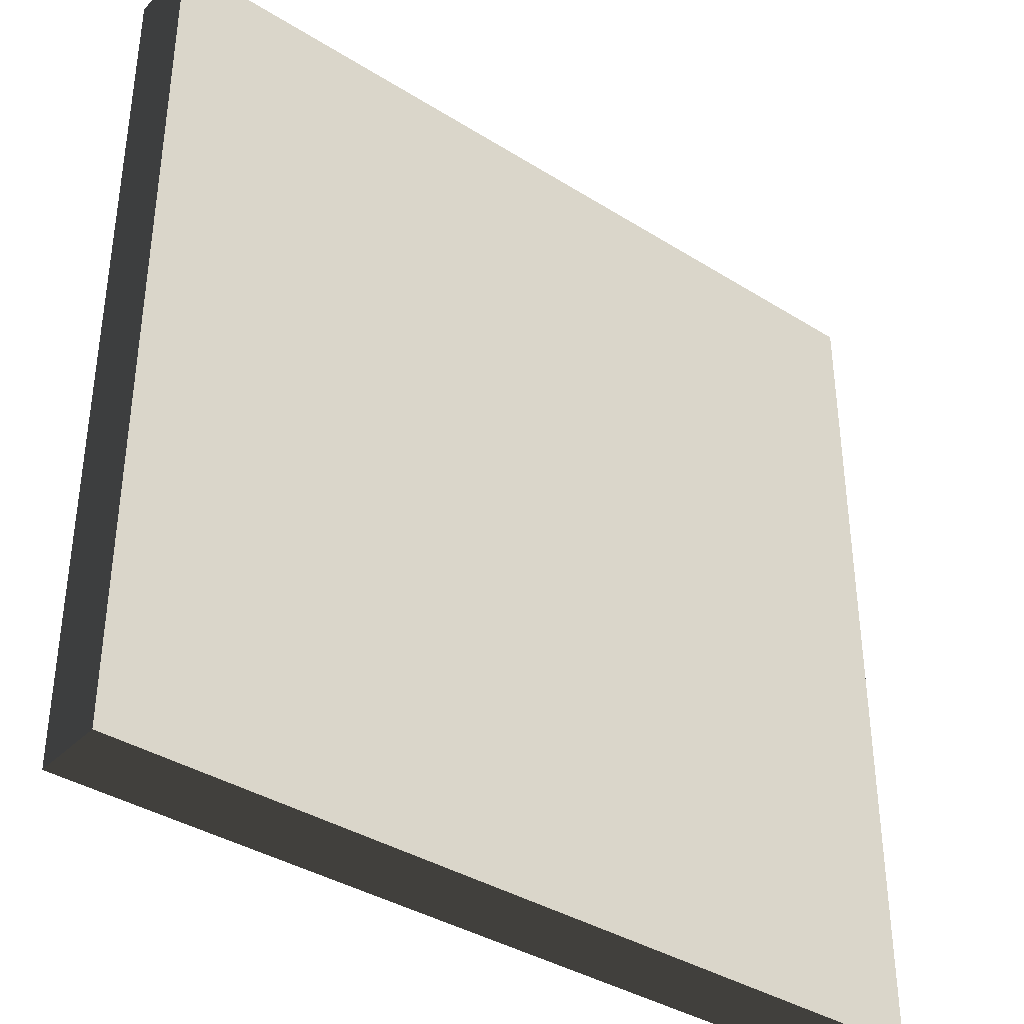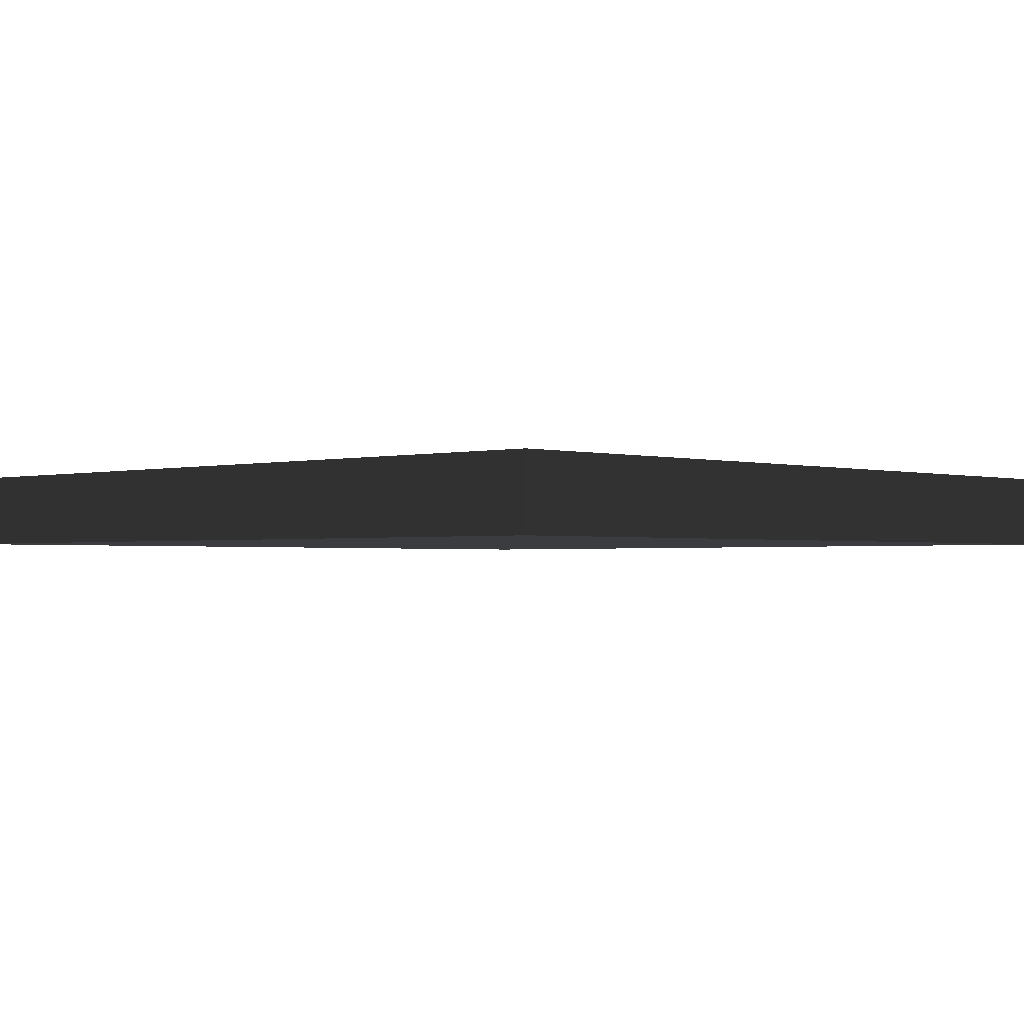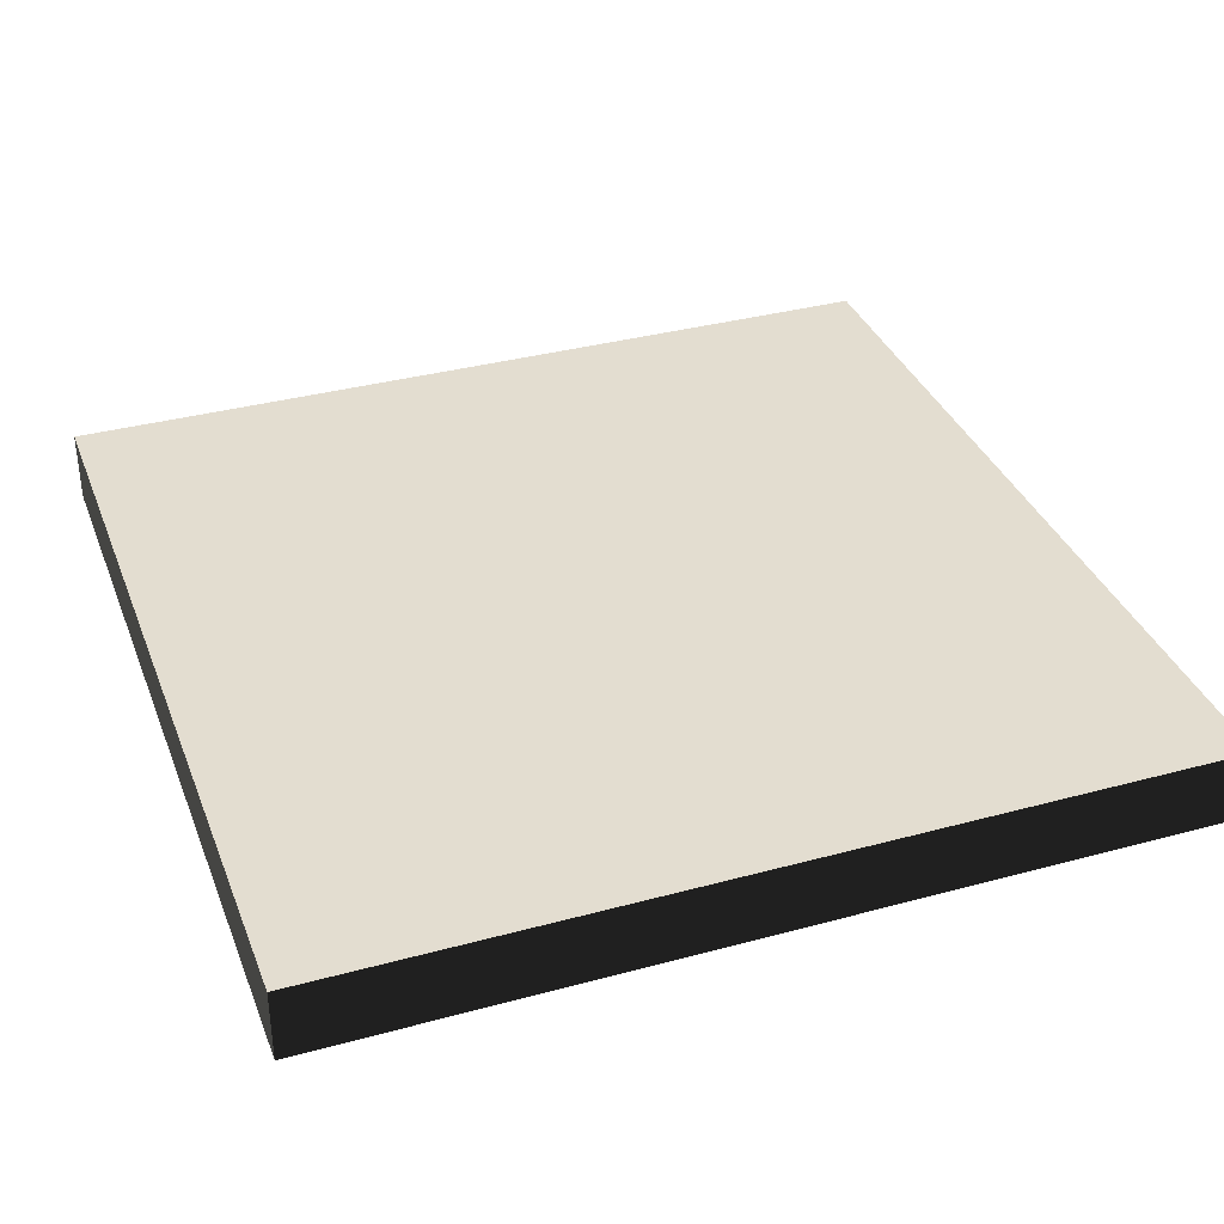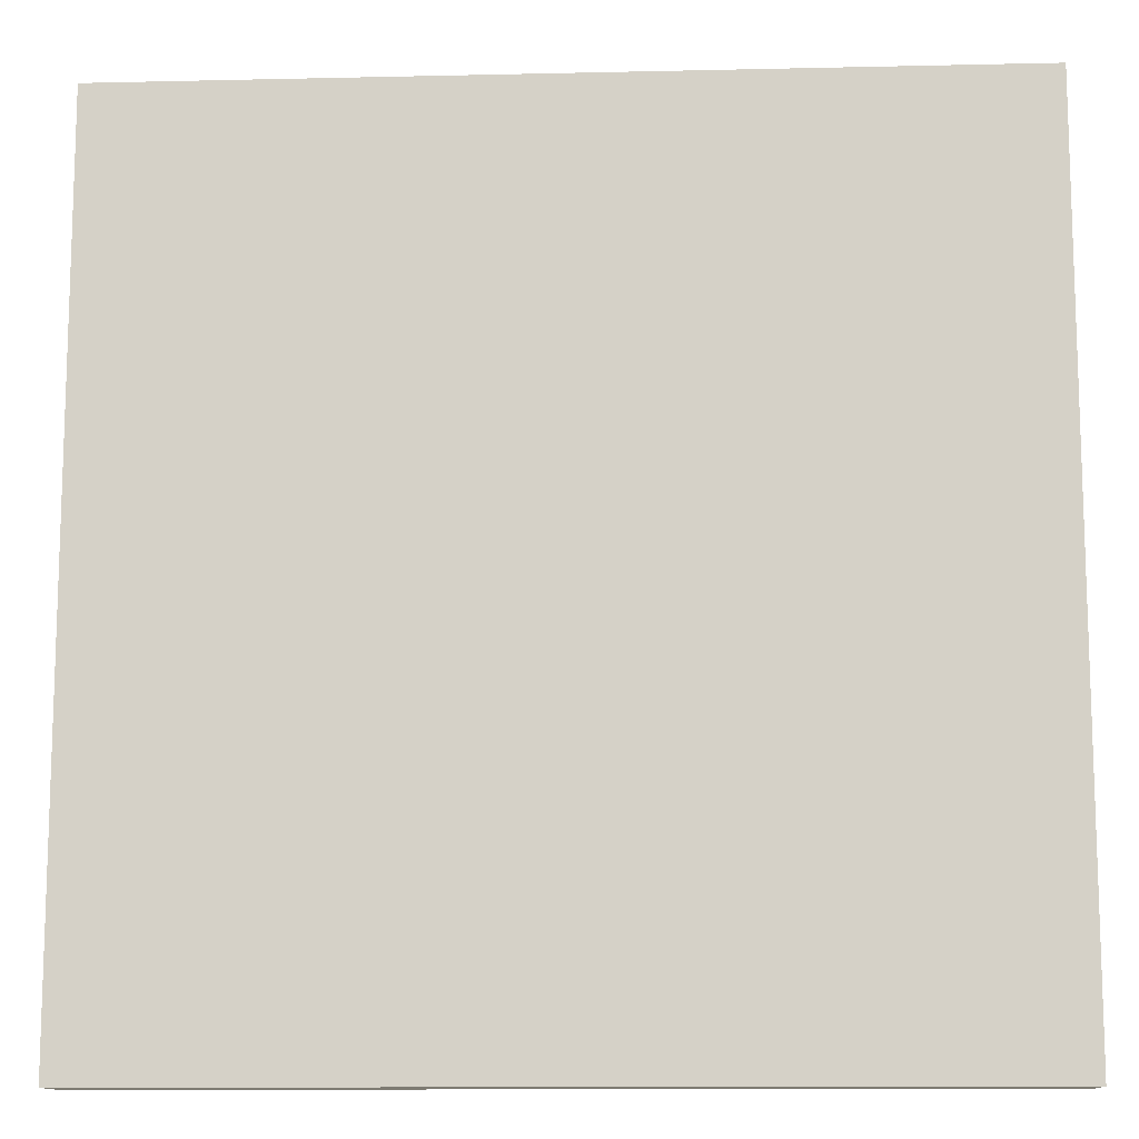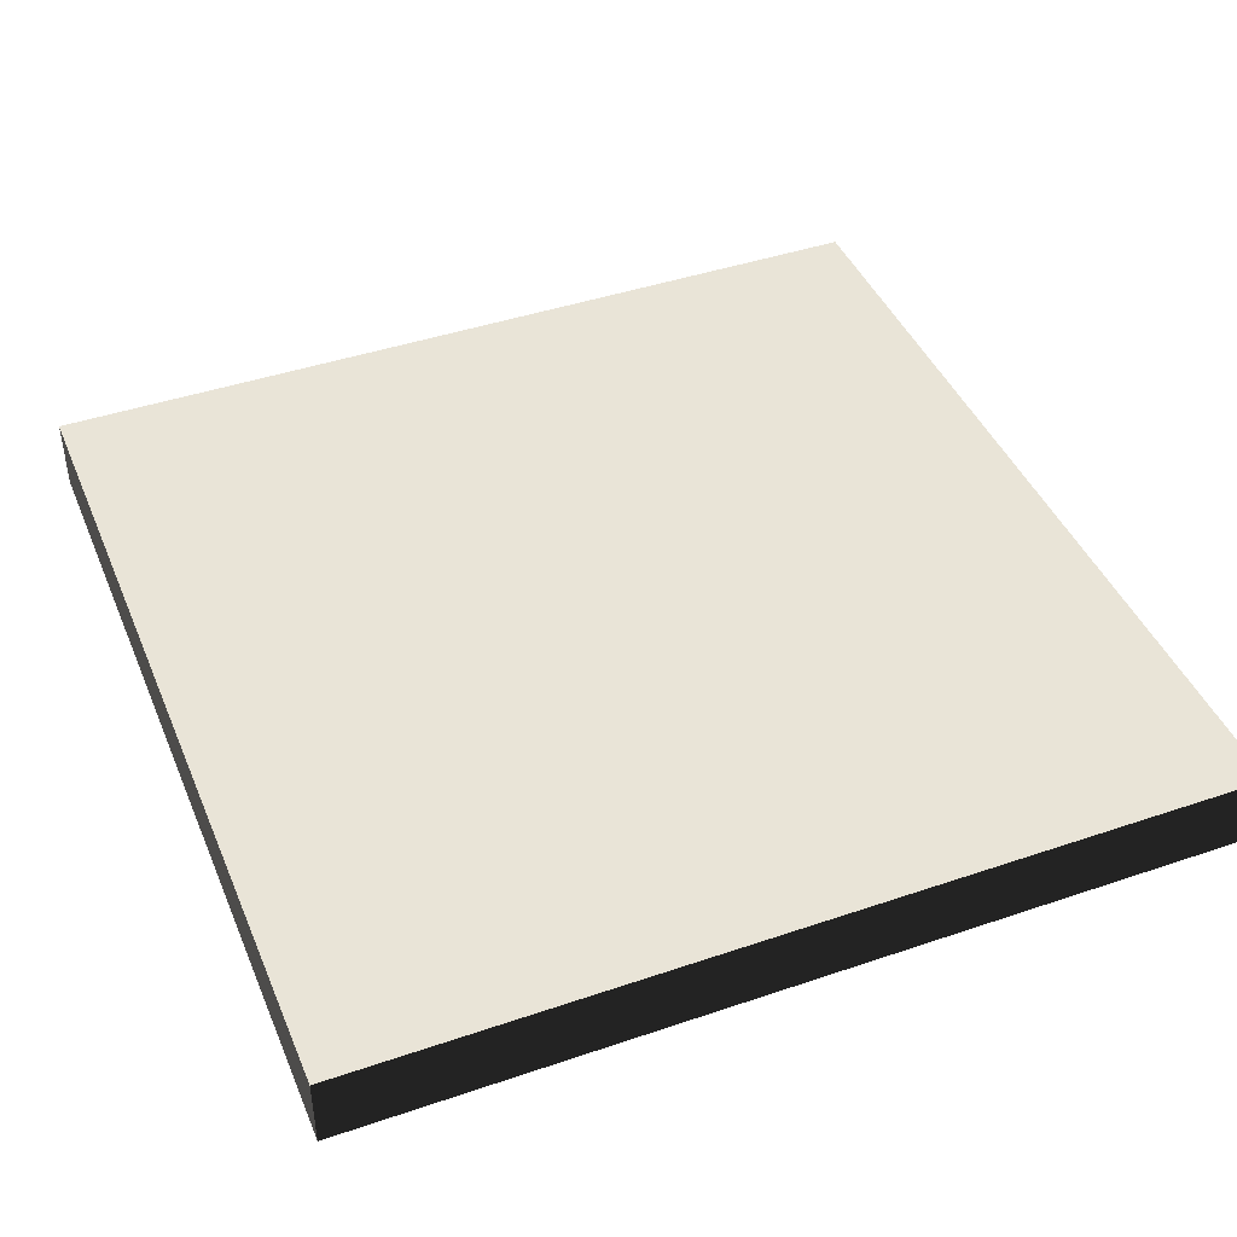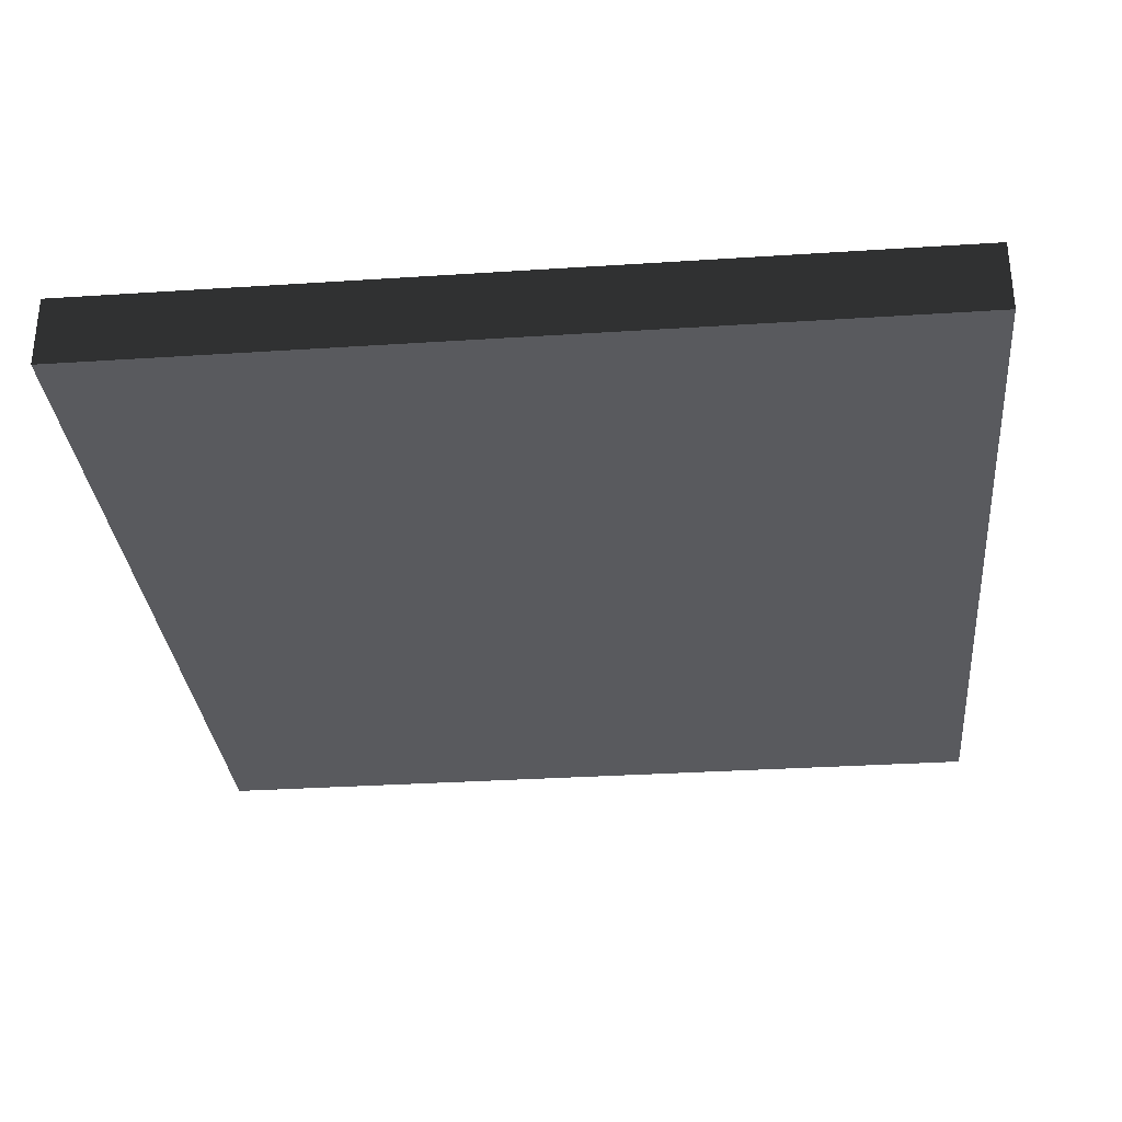
<metadata>
{"format":"obj","ext":"obj","renderer":"f3d","projection":"perspective","resolution":1024,"background":"white","views":[{"elev":-37.6,"azim":141.3,"up":"+Y"},{"elev":-1.6,"azim":43.7,"up":"+Z"},{"elev":35.5,"azim":-109.7,"up":"+Z"},{"elev":-12.0,"azim":3.1,"up":"+Y"},{"elev":43.3,"azim":158.1,"up":"+Z"},{"elev":-31.5,"azim":-174.7,"up":"+Z"}]}
</metadata>
<code>
v -1.818 3.762 -0.1553 1 1 1 #0.502
v 1.818 3.762 0.1553 1 1 1 #0.502
v 1.818 3.762 -0.1553 1 1 1 #0.502
v 1.818 3.762 0.1553 1 1 1 #0.502
v -1.818 3.762 -0.1553 1 1 1 #0.502
v -1.818 3.762 0.1553 1 1 1 #0.502
v -1.818 0.09766 -0.1553 1 1 1 #0.502
v 1.818 3.762 -0.1553 1 1 1 #0.502
v 1.818 0.09766 -0.1553 1 1 1 #0.502
v 1.818 3.762 -0.1553 1 1 1 #0.502
v -1.818 0.09766 -0.1553 1 1 1 #0.502
v -1.818 3.762 -0.1553 1 1 1 #0.502
v -1.818 0.09766 0.1553 1 1 1 #0.502
v 1.818 0.09766 -0.1553 1 1 1 #0.502
v 1.818 0.09766 0.1553 1 1 1 #0.502
v 1.818 0.09766 -0.1553 1 1 1 #0.502
v -1.818 0.09766 0.1553 1 1 1 #0.502
v -1.818 0.09766 -0.1553 1 1 1 #0.502
v -1.818 3.762 0.1553 1 1 1 #0.502
v 1.818 0.09766 0.1553 1 1 1 #0.502
v 1.818 3.762 0.1553 1 1 1 #0.502
v 1.818 0.09766 0.1553 1 1 1 #0.502
v -1.818 3.762 0.1553 1 1 1 #0.502
v -1.818 0.09766 0.1553 1 1 1 #0.502
v -1.818 0.09766 -0.1553 1 1 1 #0.502
v -1.818 3.762 0.1553 1 1 1 #0.502
v -1.818 3.762 -0.1553 1 1 1 #0.502
v -1.818 3.762 0.1553 1 1 1 #0.502
v -1.818 0.09766 -0.1553 1 1 1 #0.502
v -1.818 0.09766 0.1553 1 1 1 #0.502
v 1.818 3.762 -0.1553 1 1 1 #0.502
v 1.818 0.09766 0.1553 1 1 1 #0.502
v 1.818 0.09766 -0.1553 1 1 1 #0.502
v 1.818 0.09766 0.1553 1 1 1 #0.502
v 1.818 3.762 -0.1553 1 1 1 #0.502
v 1.818 3.762 0.1553 1 1 1 #0.502
f 1 2 3
f 4 5 6
f 7 8 9
f 10 11 12
f 13 14 15
f 16 17 18
f 19 20 21
f 22 23 24
f 25 26 27
f 28 29 30
f 31 32 33
f 34 35 36

</code>
